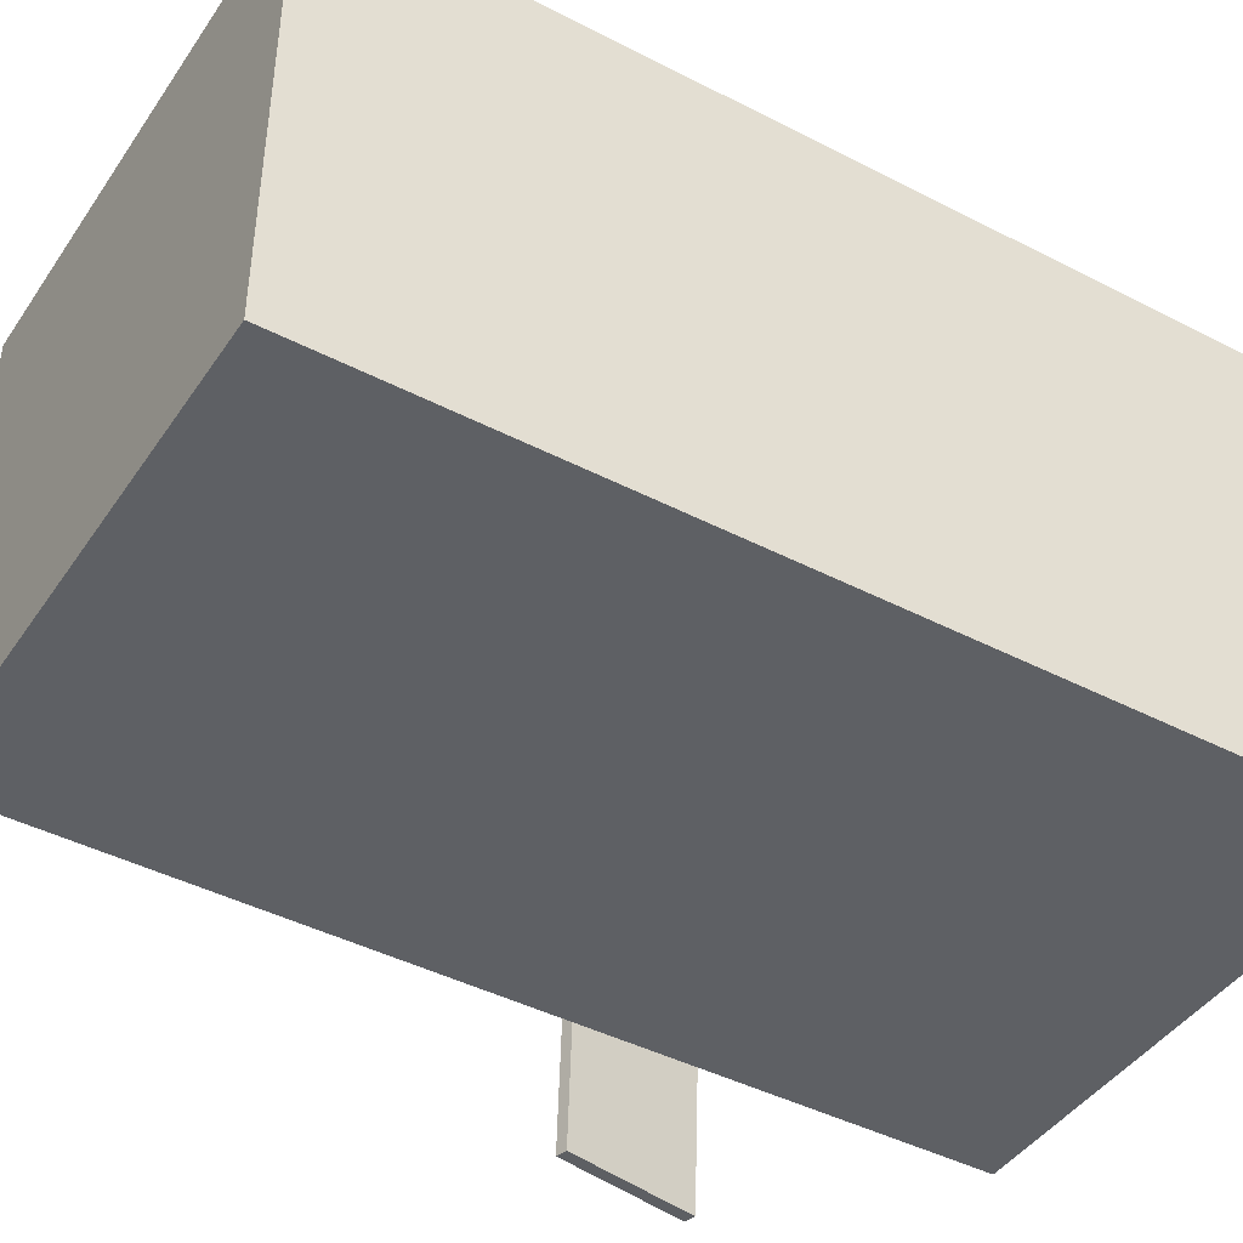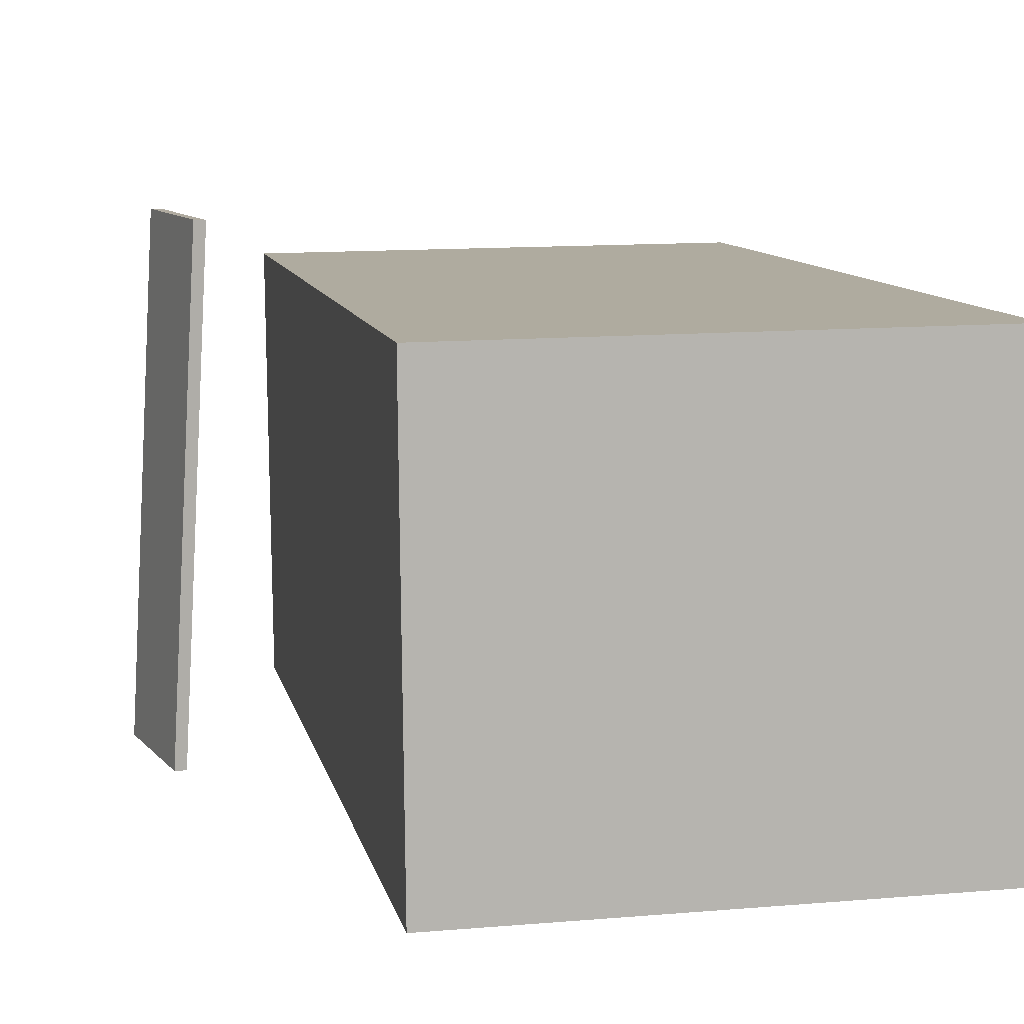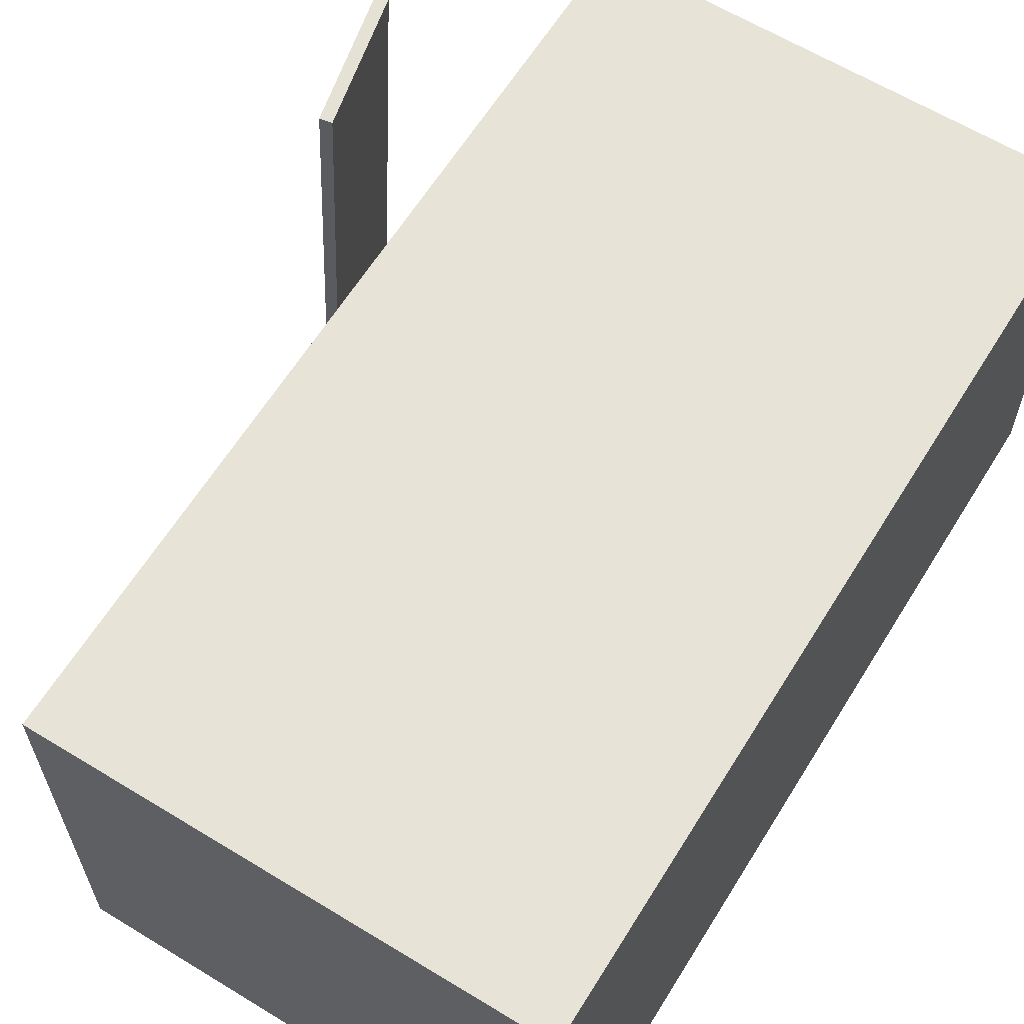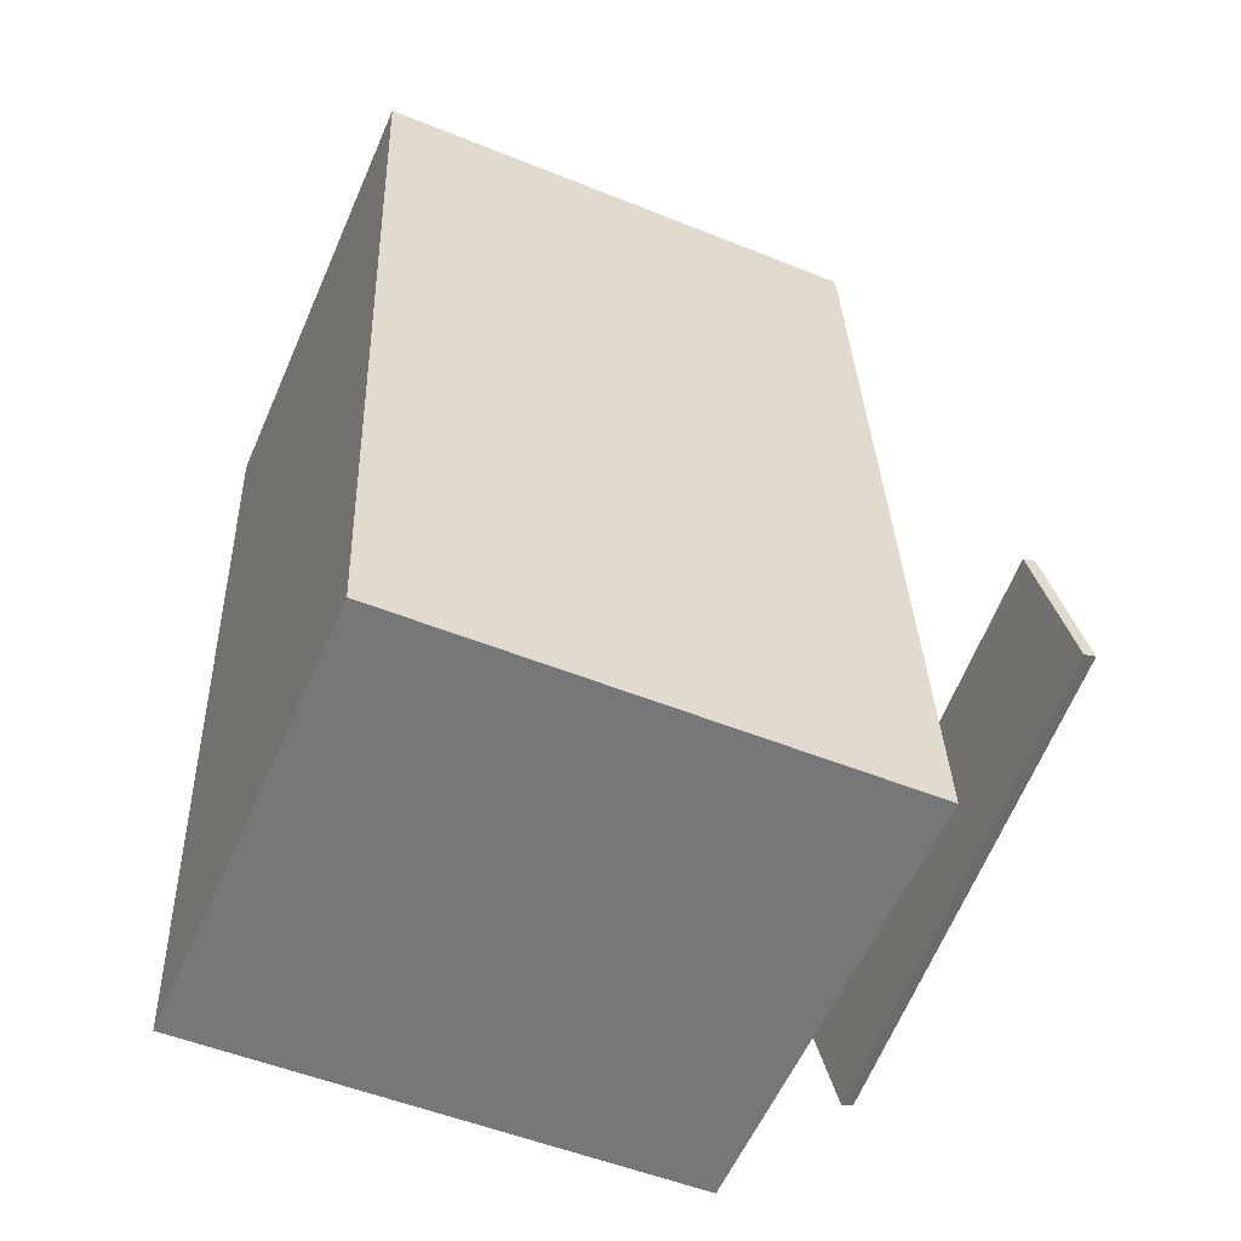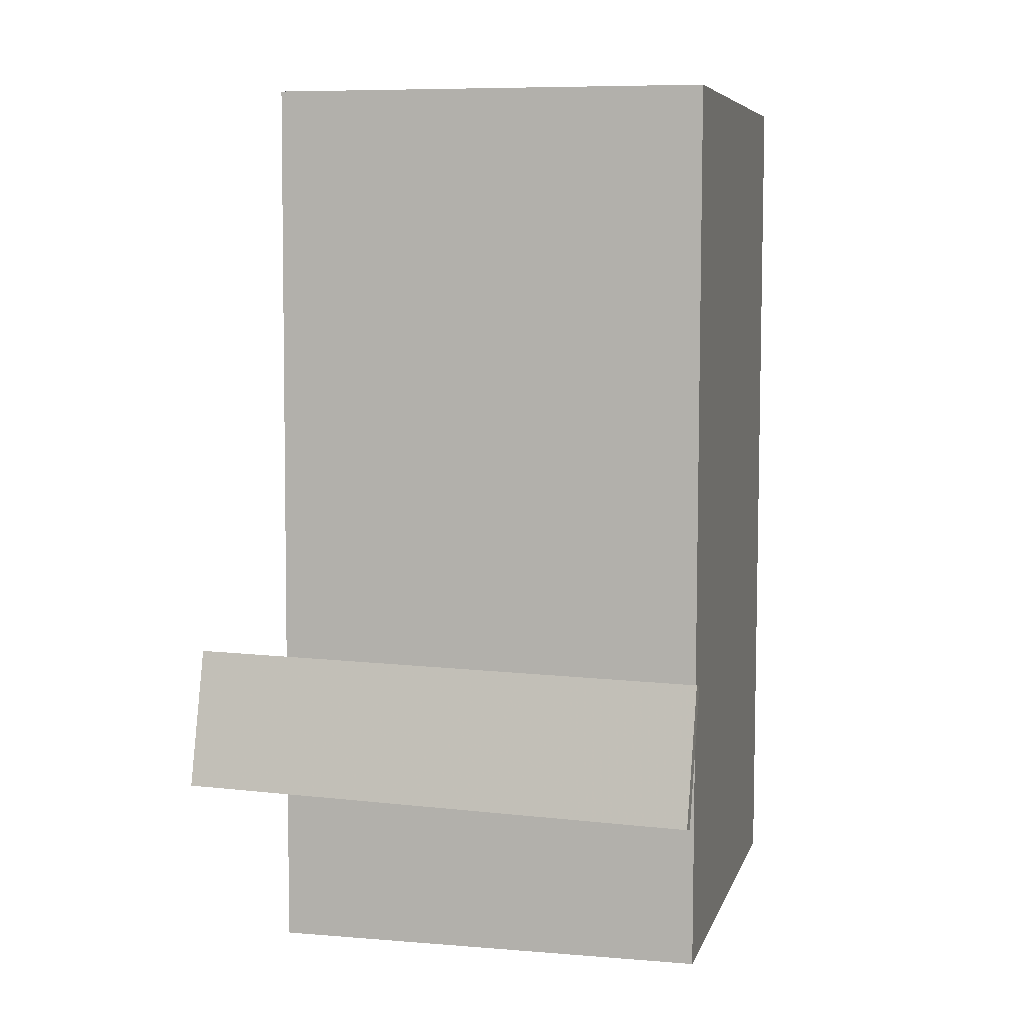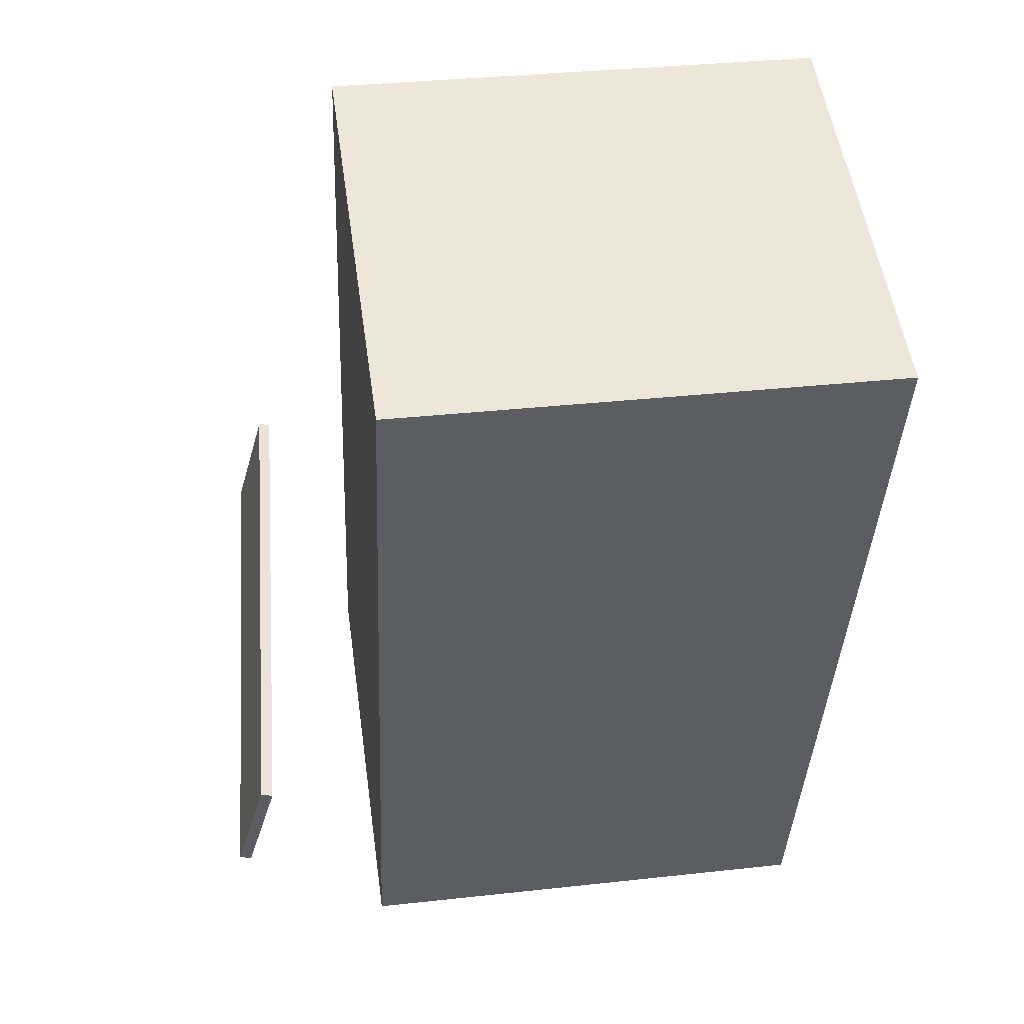
<metadata>
{"format":"obj","ext":"obj","renderer":"f3d","projection":"perspective","resolution":1024,"background":"white","views":[{"elev":-42.4,"azim":-119.0,"up":"+Z"},{"elev":10.1,"azim":171.2,"up":"+Z"},{"elev":63.3,"azim":-145.8,"up":"+Z"},{"elev":-58.2,"azim":-23.0,"up":"+Y"},{"elev":9.0,"azim":104.1,"up":"+Y"},{"elev":52.6,"azim":172.6,"up":"+Y"}]}
</metadata>
<code>
v 0.3966 -0.2207 -0.2564
v 0.3694 -0.2212 0.2391
v 0.3853 -0.2237 -0.257
v 0.3582 -0.2242 0.2385
v 0.3626 -0.09306 -0.2581
v 0.3355 -0.09353 0.2374
v 0.3514 -0.09604 -0.2587
v 0.3243 -0.09651 0.2367
f 1.0 7.0 5.0
f 1.0 3.0 7.0
f 1.0 4.0 3.0
f 1.0 2.0 4.0
f 3.0 8.0 7.0
f 3.0 4.0 8.0
f 5.0 7.0 8.0
f 5.0 8.0 6.0
f 1.0 5.0 6.0
f 1.0 6.0 2.0
f 2.0 6.0 8.0
f 2.0 8.0 4.0
v -0.218 -0.4234 -0.2355
v -0.2143 -0.4266 0.186
v -0.2546 0.4342 -0.2287
v -0.2509 0.431 0.1928
v 0.2516 -0.4033 -0.2394
v 0.2553 -0.4065 0.182
v 0.215 0.4542 -0.2326
v 0.2187 0.4511 0.1888
f 9.0 15.0 13.0
f 9.0 11.0 15.0
f 9.0 12.0 11.0
f 9.0 10.0 12.0
f 11.0 16.0 15.0
f 11.0 12.0 16.0
f 13.0 15.0 16.0
f 13.0 16.0 14.0
f 9.0 13.0 14.0
f 9.0 14.0 10.0
f 10.0 14.0 16.0
f 10.0 16.0 12.0

</code>
